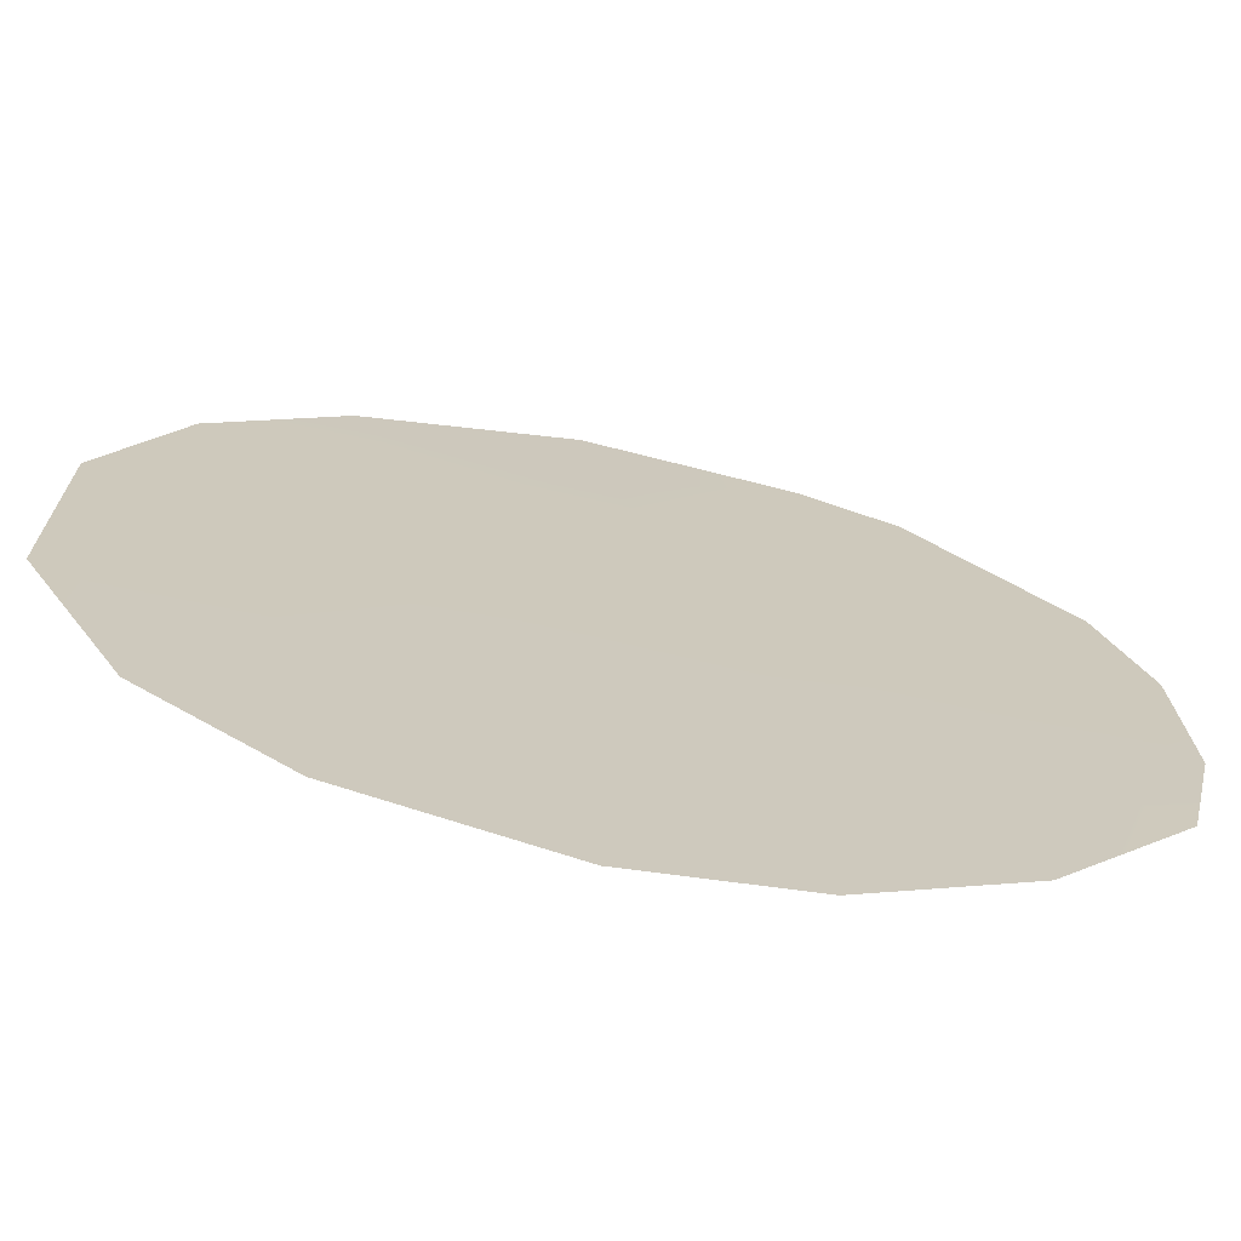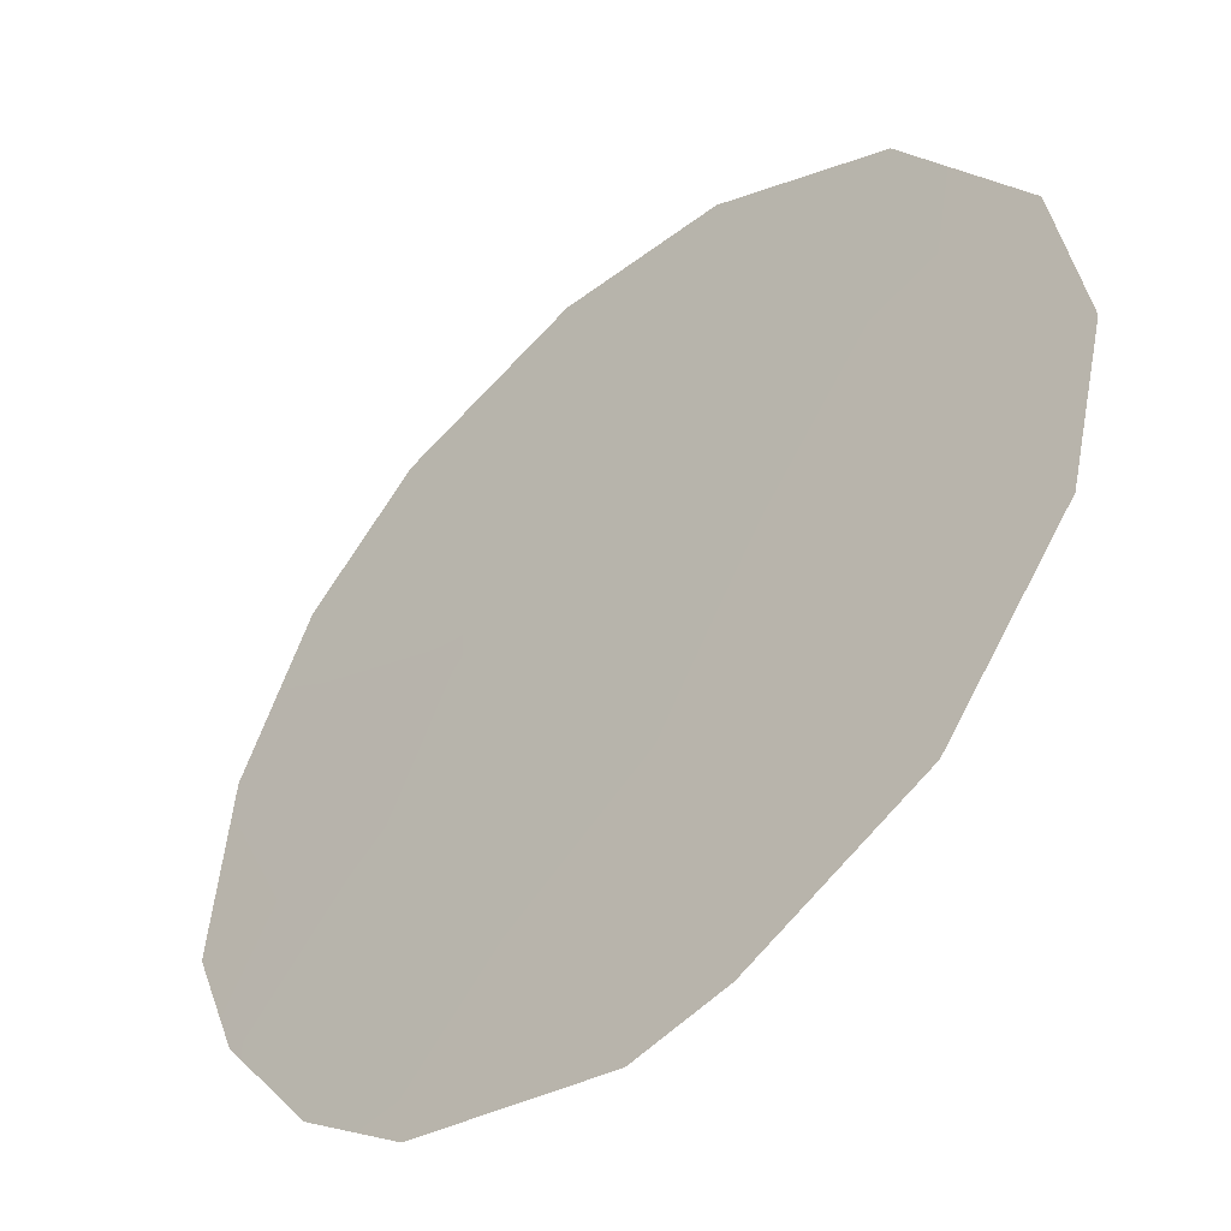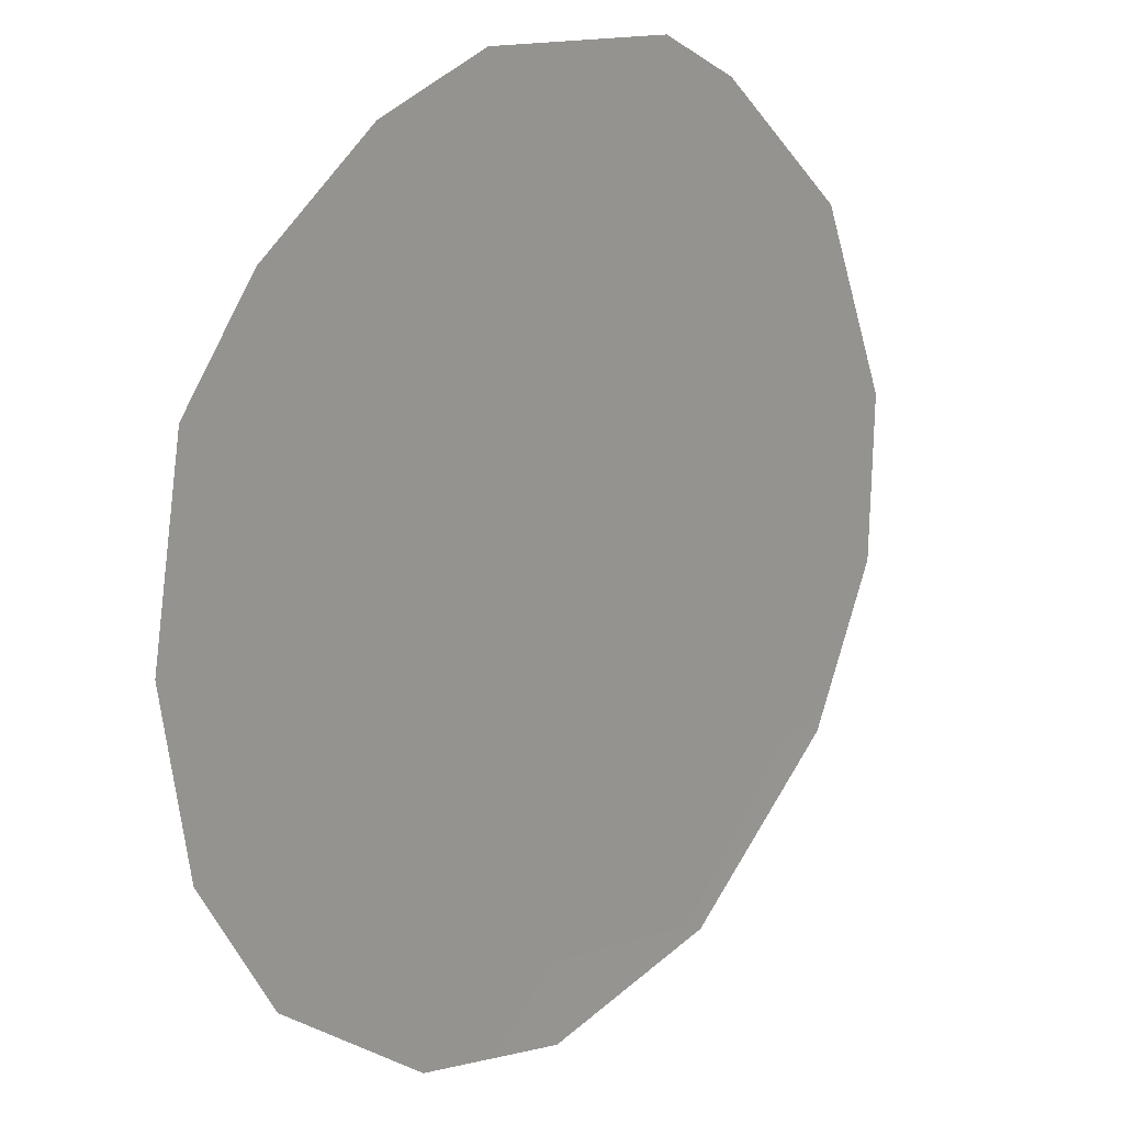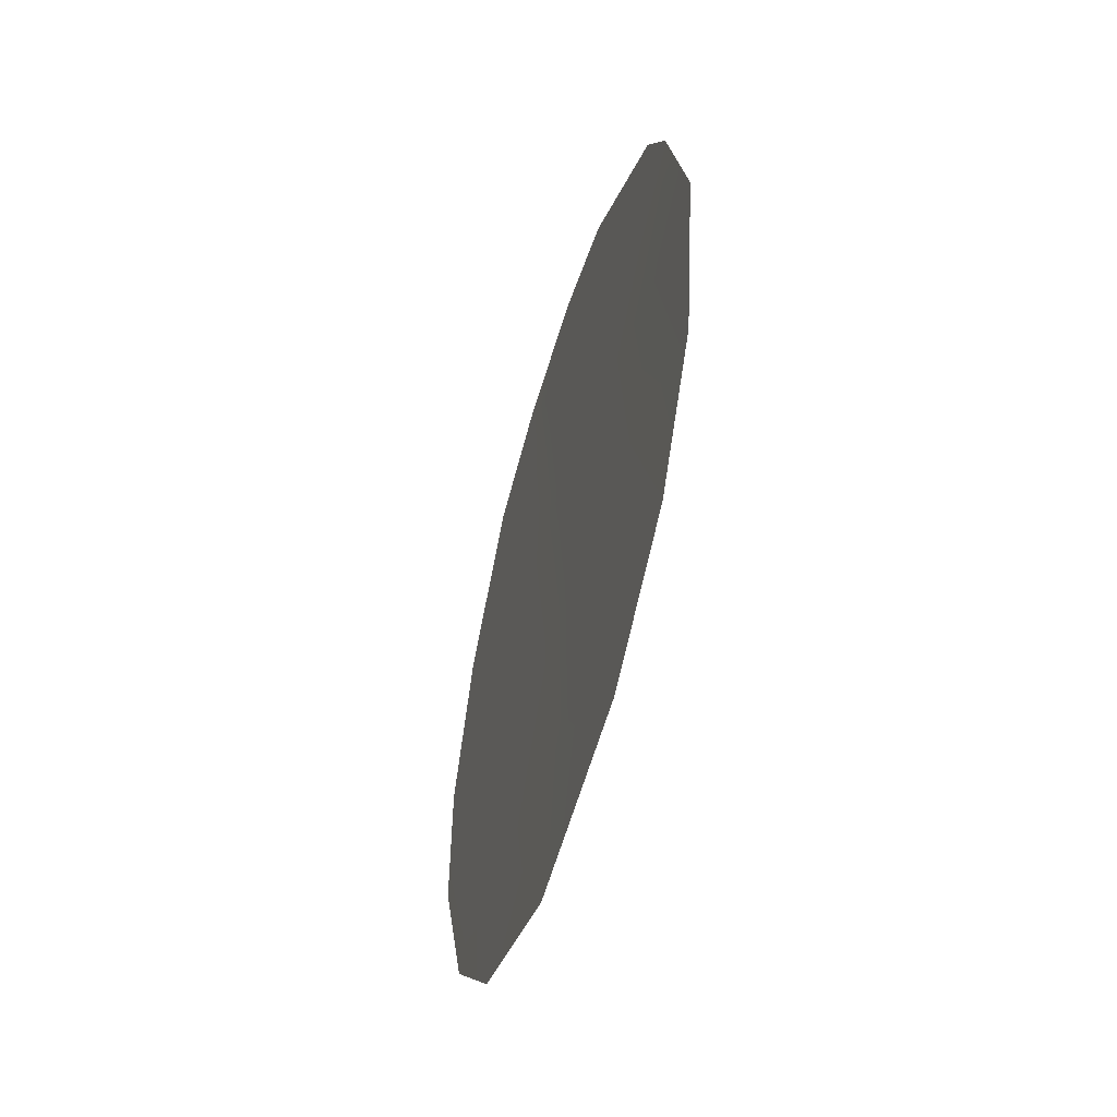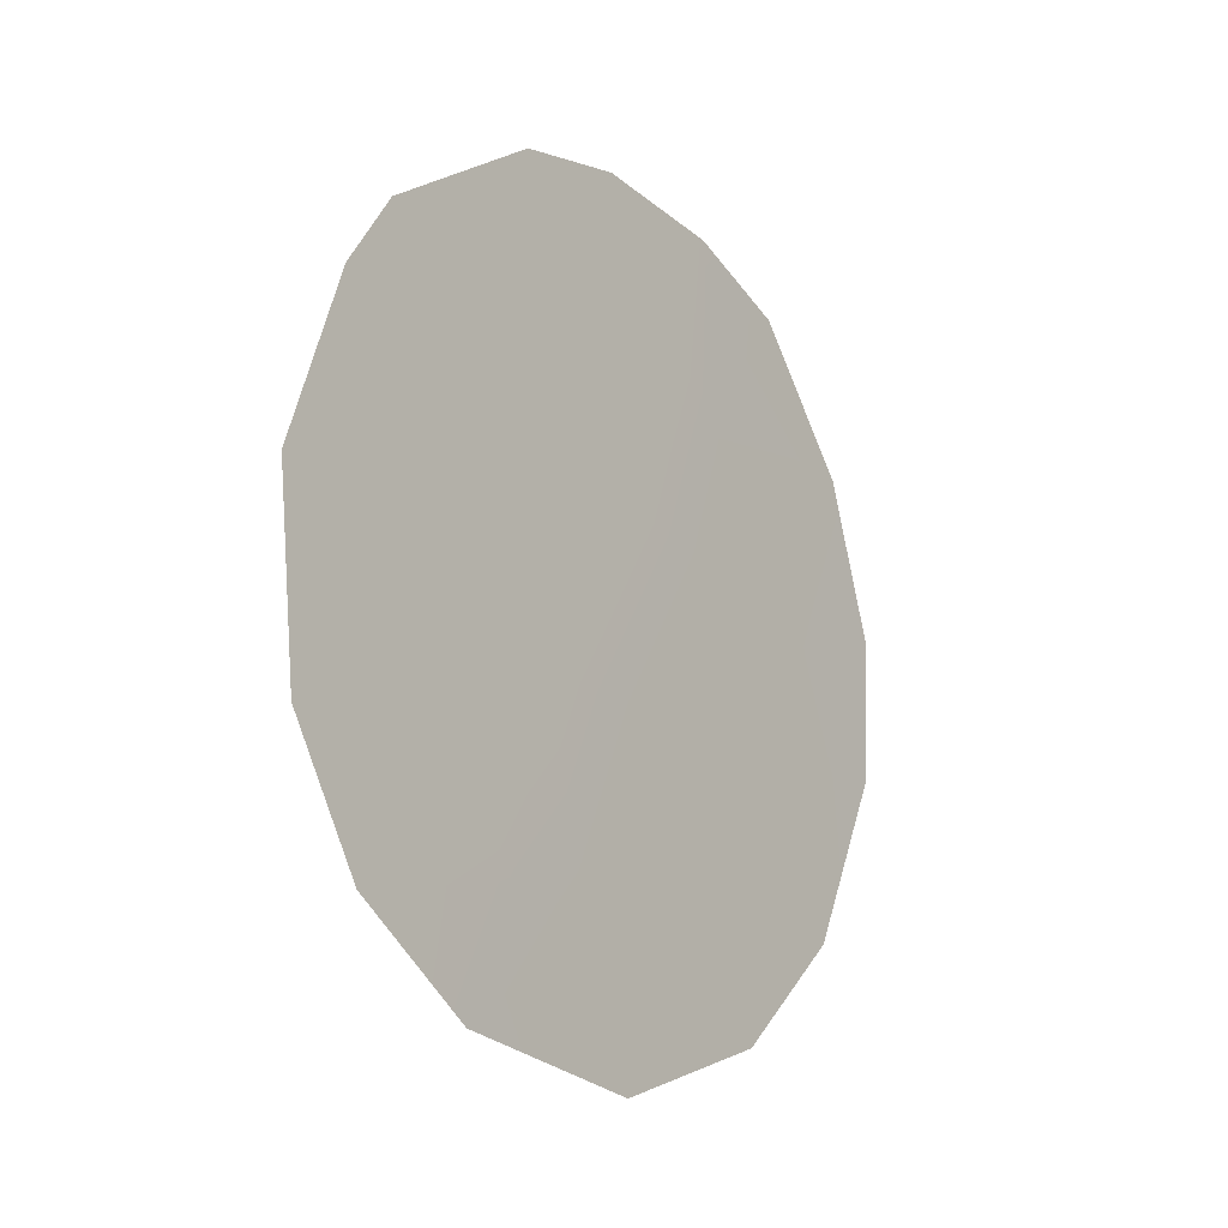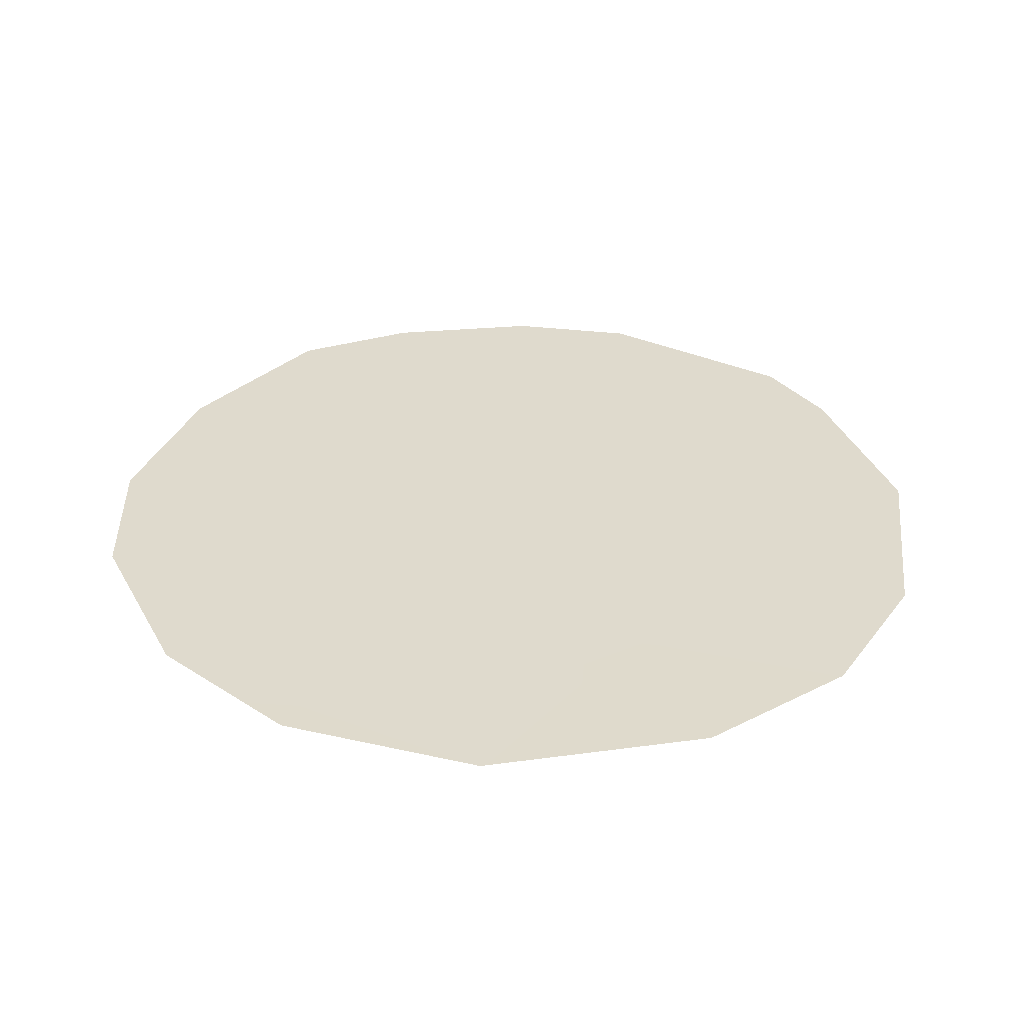
<metadata>
{"format":"obj","ext":"obj","renderer":"f3d","projection":"perspective","resolution":1024,"background":"white","views":[{"elev":-31.2,"azim":74.3,"up":"+Z"},{"elev":77.6,"azim":-148.9,"up":"+Z"},{"elev":-48.7,"azim":-161.7,"up":"+Z"},{"elev":-50.0,"azim":-53.6,"up":"+Y"},{"elev":-16.1,"azim":0.4,"up":"+Y"},{"elev":-56.3,"azim":-127.1,"up":"+Y"}]}
</metadata>
<code>
v 60.2 -15.14 62
v 61.51 -14.66 60.3
v 60.11 -20.75 61.96
v 63.42 -11.62 57.86
v 64.6 -17.05 56.18
v 58.91 -13.42 63.71
v 58.42 -15.59 64.29
v 60.61 -11.12 61.56
v 63.07 -20.5 58.09
v 59.17 -15.6 63.32
v 62.66 -19.05 58.67
v 62.6 -11.05 58.97
v 58.57 -17.99 64.04
v 63.17 -17.26 58.05
v 61.93 -17.01 59.69
v 63.99 -19.16 56.93
v 63.83 -15.6 57.22
v 64.25 -13.32 56.73
v 64.65 -15.23 56.16
v 59.14 -19.61 63.26
v 61.68 -21.23 59.89
v 62.81 -15.12 58.58
v 59.3 -12.47 63.22
v 60.86 -16.92 61.1
v 61.51 -10.85 60.39
v 59.77 -17.36 62.5
v 60.47 -13.26 61.68
v 61.6 -12.37 60.24
v 59.58 -13.98 62.83
v 62.75 -13.09 58.71
v 60.52 -19.22 61.47
v 61.25 -19.44 60.51
f 9 21 11
f 24 31 26
f 26 31 20
f 20 31 3
f 12 4 30
f 29 27 1
f 32 15 11
f 16 9 11
f 26 20 13
f 10 7 6
f 21 3 32
f 1 10 29
f 23 29 6
f 27 29 23
f 15 24 2
f 24 1 2
f 26 10 1
f 15 2 22
f 18 19 17
f 23 8 27
f 18 30 4
f 26 1 24
f 14 11 15
f 28 8 25
f 28 25 12
f 14 5 16
f 10 13 7
f 1 27 2
f 28 27 8
f 27 28 2
f 10 26 13
f 29 10 6
f 22 2 30
f 14 17 5
f 5 17 19
f 28 12 30
f 30 2 28
f 21 32 11
f 32 24 15
f 32 31 24
f 14 15 22
f 17 14 22
f 32 3 31
f 11 14 16
f 18 17 22
f 30 18 22

</code>
